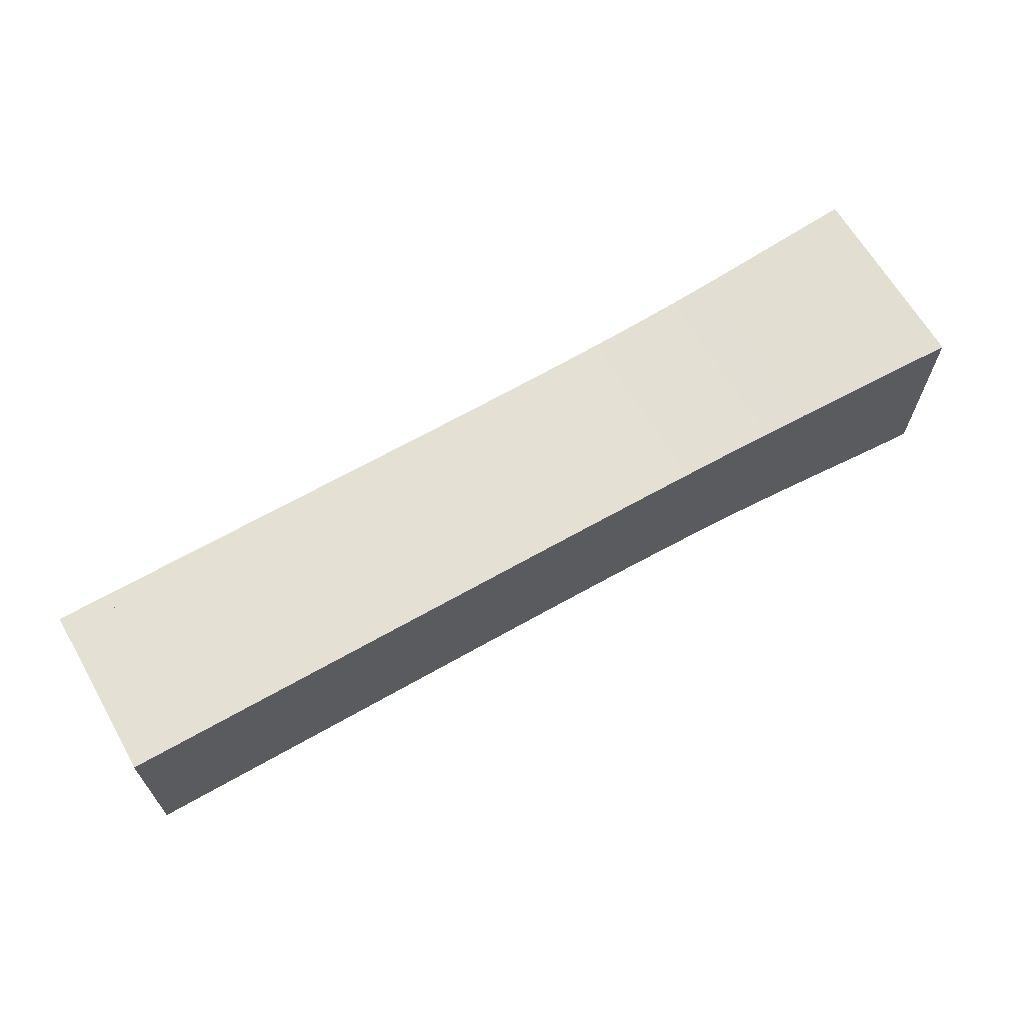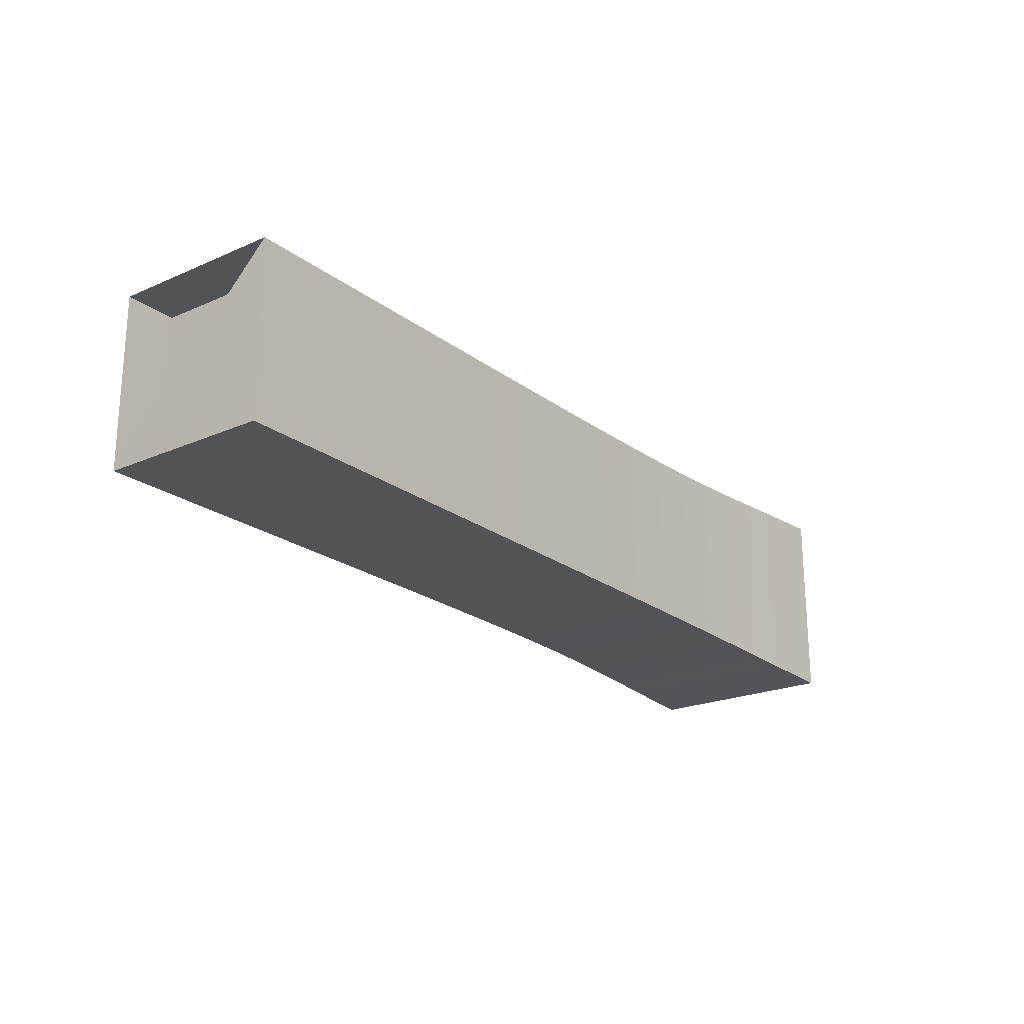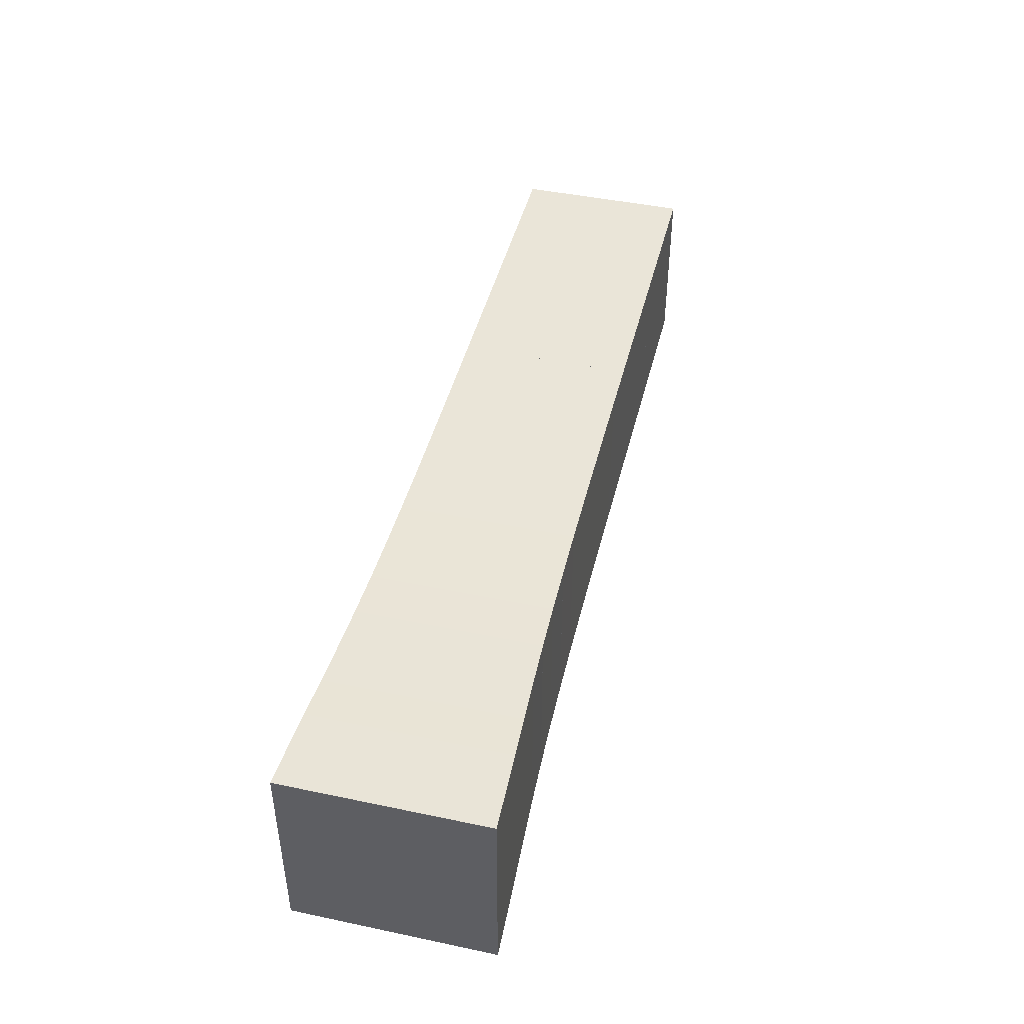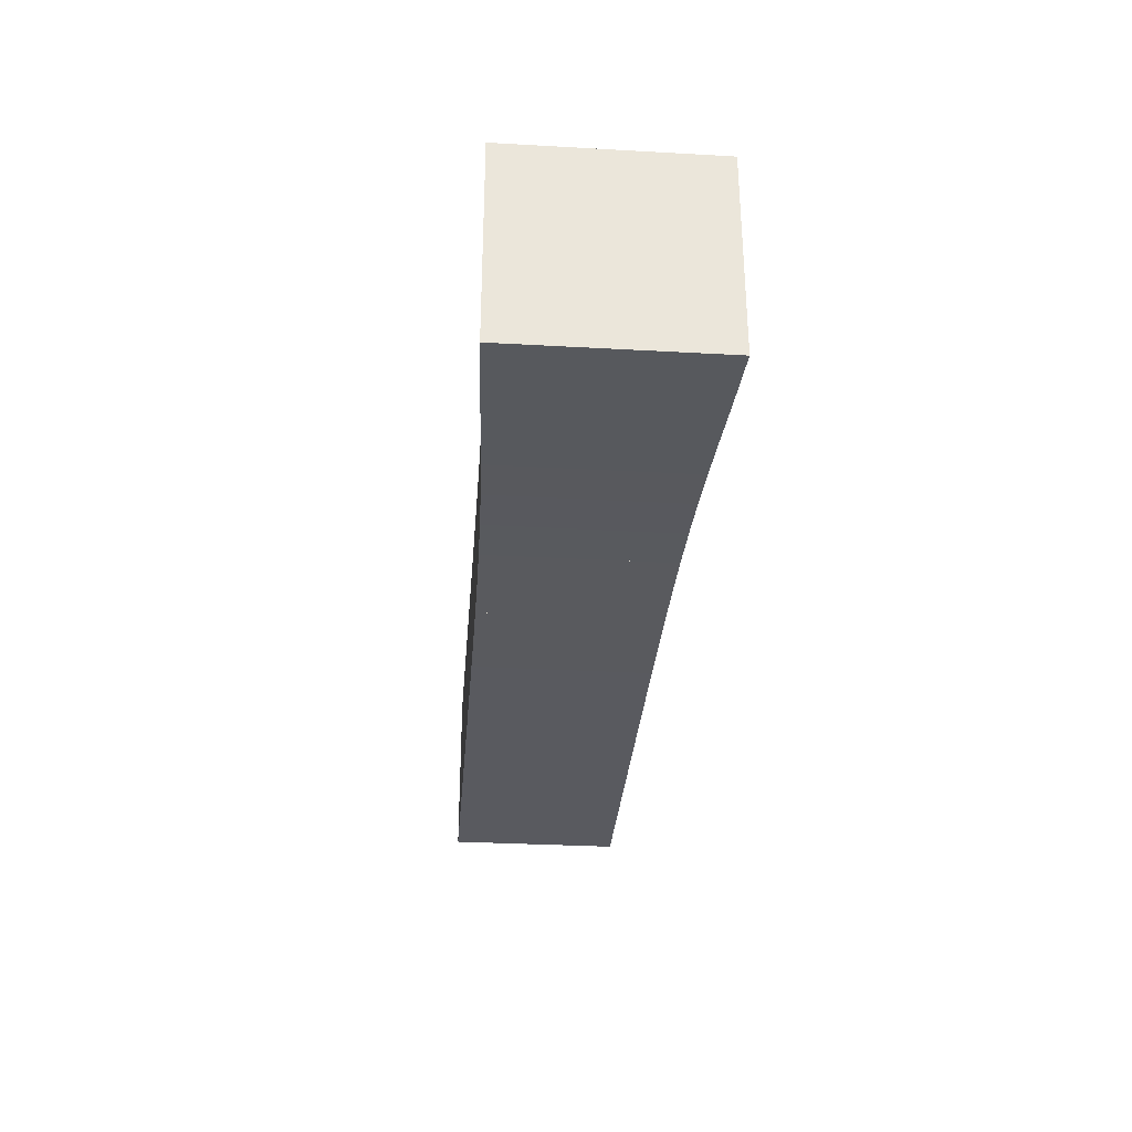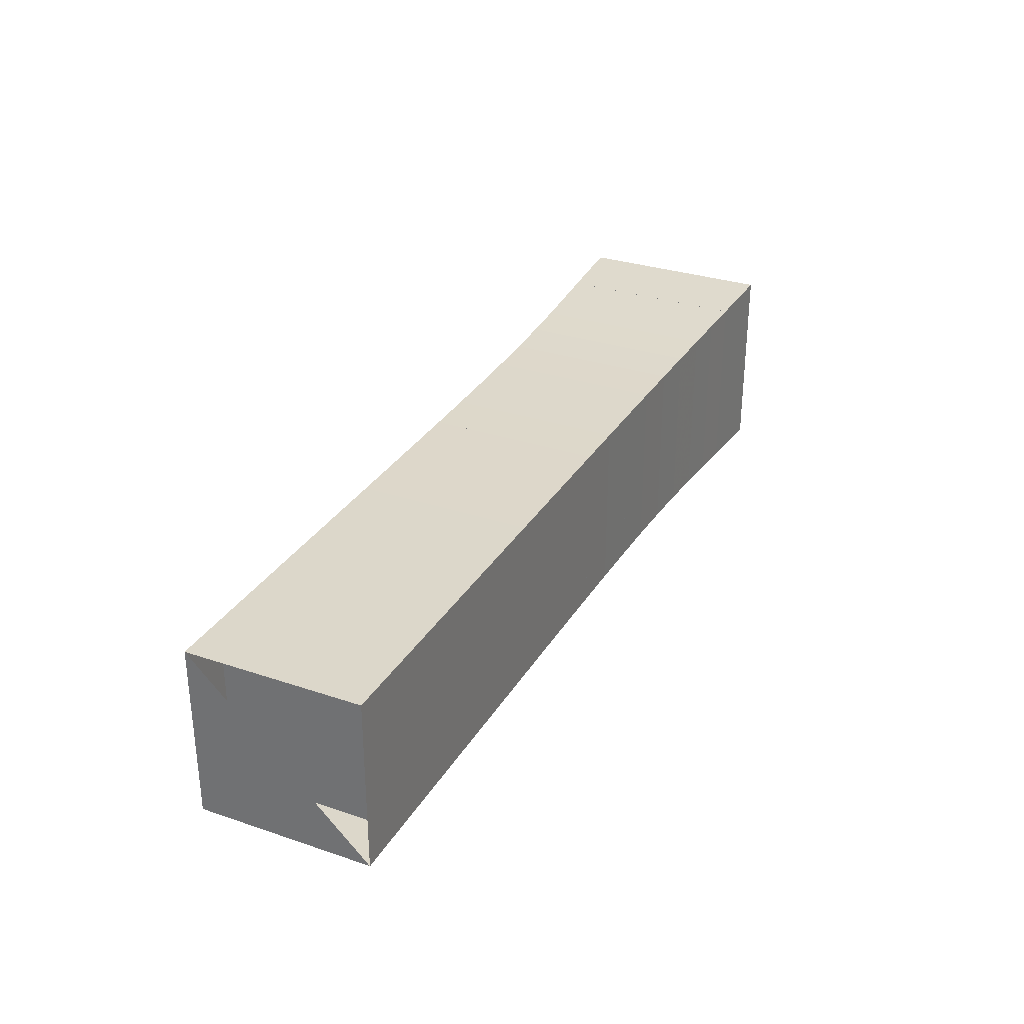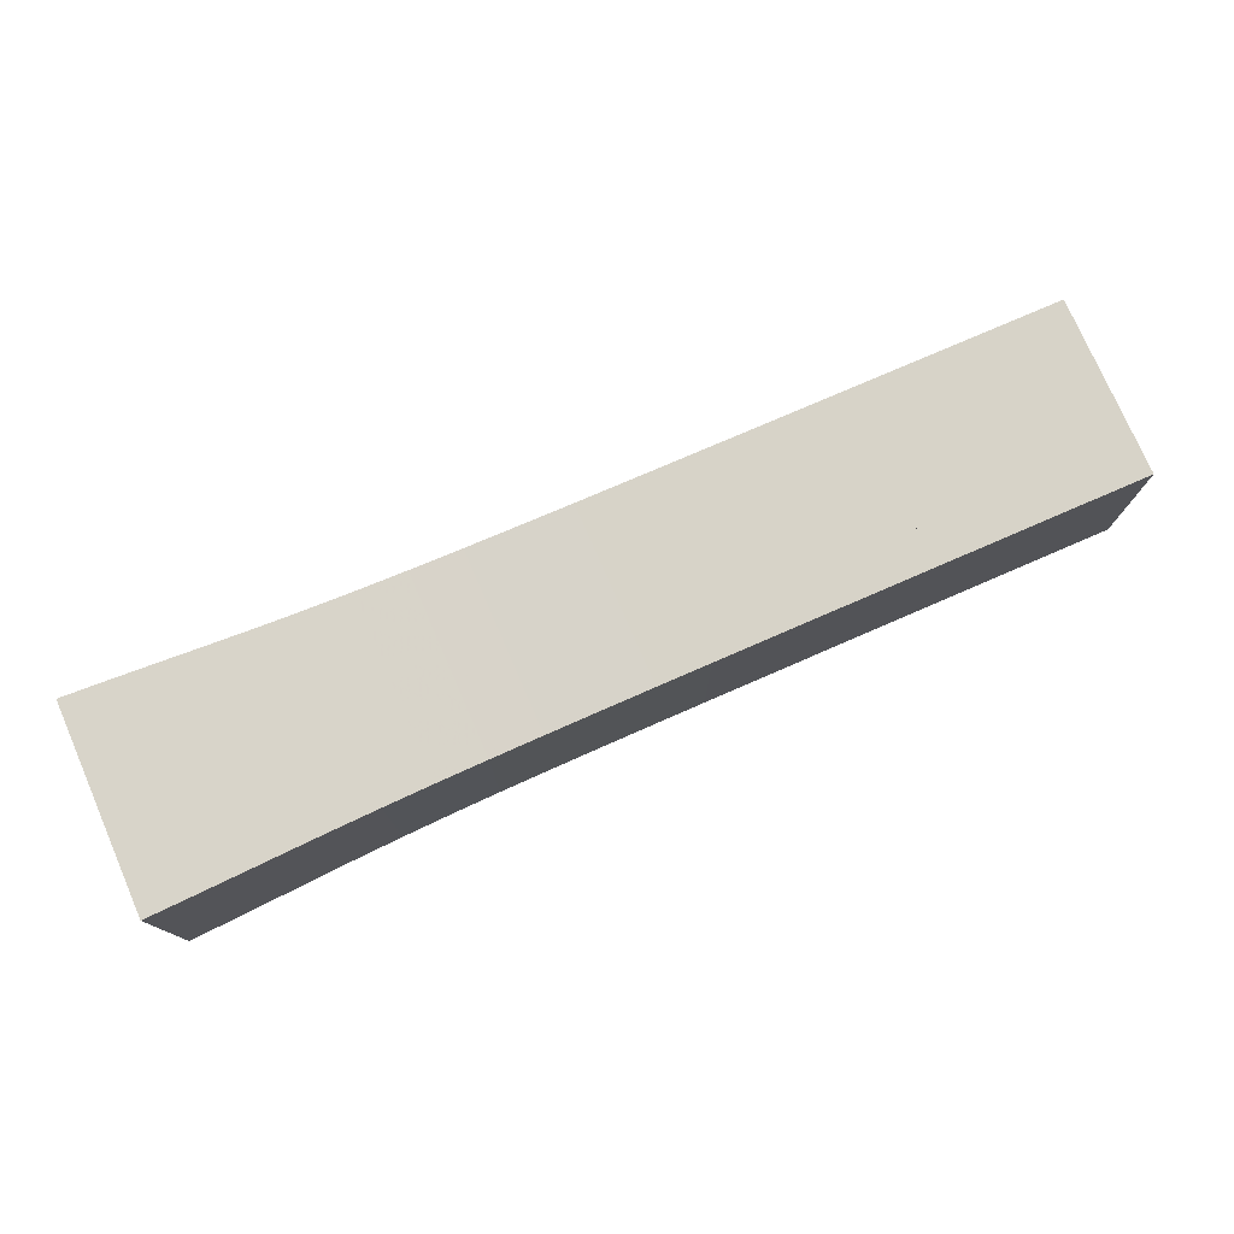
<metadata>
{"format":"obj","ext":"obj","renderer":"f3d","projection":"perspective","resolution":1024,"background":"white","views":[{"elev":65.4,"azim":-29.9,"up":"+Y"},{"elev":-21.8,"azim":-52.5,"up":"+Z"},{"elev":45.0,"azim":103.7,"up":"+Z"},{"elev":-31.9,"azim":85.5,"up":"+Z"},{"elev":30.8,"azim":-64.2,"up":"+Y"},{"elev":76.6,"azim":156.5,"up":"+Y"}]}
</metadata>
<code>
v 0 -0.1768 -0.1768
v 0 -0.1768 0.1768
v 0 0.1768 0.1768
v 0 0.1768 -0.1768
v 0.1053 -0.1768 -0.1768
v 0.1053 -0.1768 0.1768
v 0.1053 0.1768 0.1768
v 0.1053 0.1768 -0.1768
v 0.2105 -0.1768 -0.1768
v 0.2105 -0.1768 0.1768
v 0.2105 0.1768 0.1768
v 0.2105 0.1768 -0.1768
v 0.3158 -0.1768 -0.1768
v 0.3158 -0.1768 0.1768
v 0.3158 0.1768 0.1768
v 0.3158 0.1768 -0.1768
v 0.421 -0.1768 -0.1768
v 0.421 -0.1768 0.1768
v 0.421 0.1768 0.1768
v 0.421 0.1768 -0.1768
v 0.5263 -0.1768 -0.1768
v 0.5263 -0.1768 0.1768
v 0.5263 0.1768 0.1768
v 0.5263 0.1768 -0.1768
v 0.6315 -0.1768 -0.1768
v 0.6315 -0.1768 0.1768
v 0.6315 0.1768 0.1768
v 0.6315 0.1768 -0.1768
v 0.7366 -0.1769 -0.1769
v 0.7366 -0.1769 0.1769
v 0.7366 0.1769 0.1769
v 0.7366 0.1769 -0.1769
v 0.8416 -0.177 -0.177
v 0.8416 -0.177 0.177
v 0.8416 0.177 0.177
v 0.8416 0.177 -0.177
v 0.9462 -0.1773 -0.1773
v 0.9462 -0.1773 0.1773
v 0.9462 0.1773 0.1773
v 0.9462 0.1773 -0.1773
v 1.05 -0.1777 -0.1777
v 1.05 -0.1777 0.1777
v 1.05 0.1777 0.1777
v 1.05 0.1777 -0.1777
v 1.154 -0.1785 -0.1785
v 1.154 -0.1785 0.1785
v 1.154 0.1785 0.1785
v 1.154 0.1785 -0.1785
v 1.255 -0.1797 -0.1797
v 1.255 -0.1797 0.1797
v 1.255 0.1797 0.1797
v 1.255 0.1797 -0.1797
v 1.355 -0.1816 -0.1816
v 1.355 -0.1816 0.1816
v 1.355 0.1816 0.1816
v 1.355 0.1816 -0.1816
v 1.452 -0.1842 -0.1842
v 1.452 -0.1842 0.1842
v 1.452 0.1842 0.1842
v 1.452 0.1842 -0.1842
v 1.546 -0.1876 -0.1876
v 1.546 -0.1876 0.1876
v 1.546 0.1876 0.1876
v 1.546 0.1876 -0.1876
v 1.635 -0.1916 -0.1916
v 1.635 -0.1916 0.1916
v 1.635 0.1916 0.1916
v 1.635 0.1916 -0.1916
v 1.721 -0.1956 -0.1956
v 1.721 -0.1956 0.1956
v 1.721 0.1956 0.1956
v 1.721 0.1956 -0.1956
v 1.804 -0.1993 -0.1993
v 1.804 -0.1993 0.1993
v 1.804 0.1993 0.1993
v 1.804 0.1993 -0.1993
v 1.884 -0.2026 -0.2026
v 1.884 -0.2026 0.2026
v 1.884 0.2026 0.2026
v 1.884 0.2026 -0.2026
f 1 2 4 5
f 5 6 7 8
f 5 6 2 1
f 6 7 3 2
f 7 8 4 3
f 8 5 1 4
f 9 10 11 12
f 9 10 6 5
f 10 11 7 6
f 11 12 8 7
f 12 9 5 8
f 13 14 15 16
f 13 14 10 9
f 14 15 11 10
f 15 16 12 11
f 16 13 9 12
f 17 18 19 20
f 17 18 14 13
f 18 19 15 14
f 19 20 16 15
f 20 17 13 16
f 21 22 23 24
f 21 22 18 17
f 22 23 19 18
f 23 24 20 19
f 24 21 17 20
f 25 26 27 28
f 25 26 22 21
f 26 27 23 22
f 27 28 24 23
f 28 25 21 24
f 29 30 31 32
f 29 30 26 25
f 30 31 27 26
f 31 32 28 27
f 32 29 25 28
f 33 34 35 36
f 33 34 30 29
f 34 35 31 30
f 35 36 32 31
f 36 33 29 32
f 37 38 39 40
f 37 38 34 33
f 38 39 35 34
f 39 40 36 35
f 40 37 33 36
f 41 42 43 44
f 41 42 38 37
f 42 43 39 38
f 43 44 40 39
f 44 41 37 40
f 45 46 47 48
f 45 46 42 41
f 46 47 43 42
f 47 48 44 43
f 48 45 41 44
f 49 50 51 52
f 49 50 46 45
f 50 51 47 46
f 51 52 48 47
f 52 49 45 48
f 53 54 55 56
f 53 54 50 49
f 54 55 51 50
f 55 56 52 51
f 56 53 49 52
f 57 58 59 60
f 57 58 54 53
f 58 59 55 54
f 59 60 56 55
f 60 57 53 56
f 61 62 63 64
f 61 62 58 57
f 62 63 59 58
f 63 64 60 59
f 64 61 57 60
f 65 66 67 68
f 65 66 62 61
f 66 67 63 62
f 67 68 64 63
f 68 65 61 64
f 69 70 71 72
f 69 70 66 65
f 70 71 67 66
f 71 72 68 67
f 72 69 65 68
f 73 74 75 76
f 73 74 70 69
f 74 75 71 70
f 75 76 72 71
f 76 73 69 72
f 77 78 79 80
f 77 78 74 73
f 78 79 75 74
f 79 80 76 75
f 80 77 73 76

</code>
